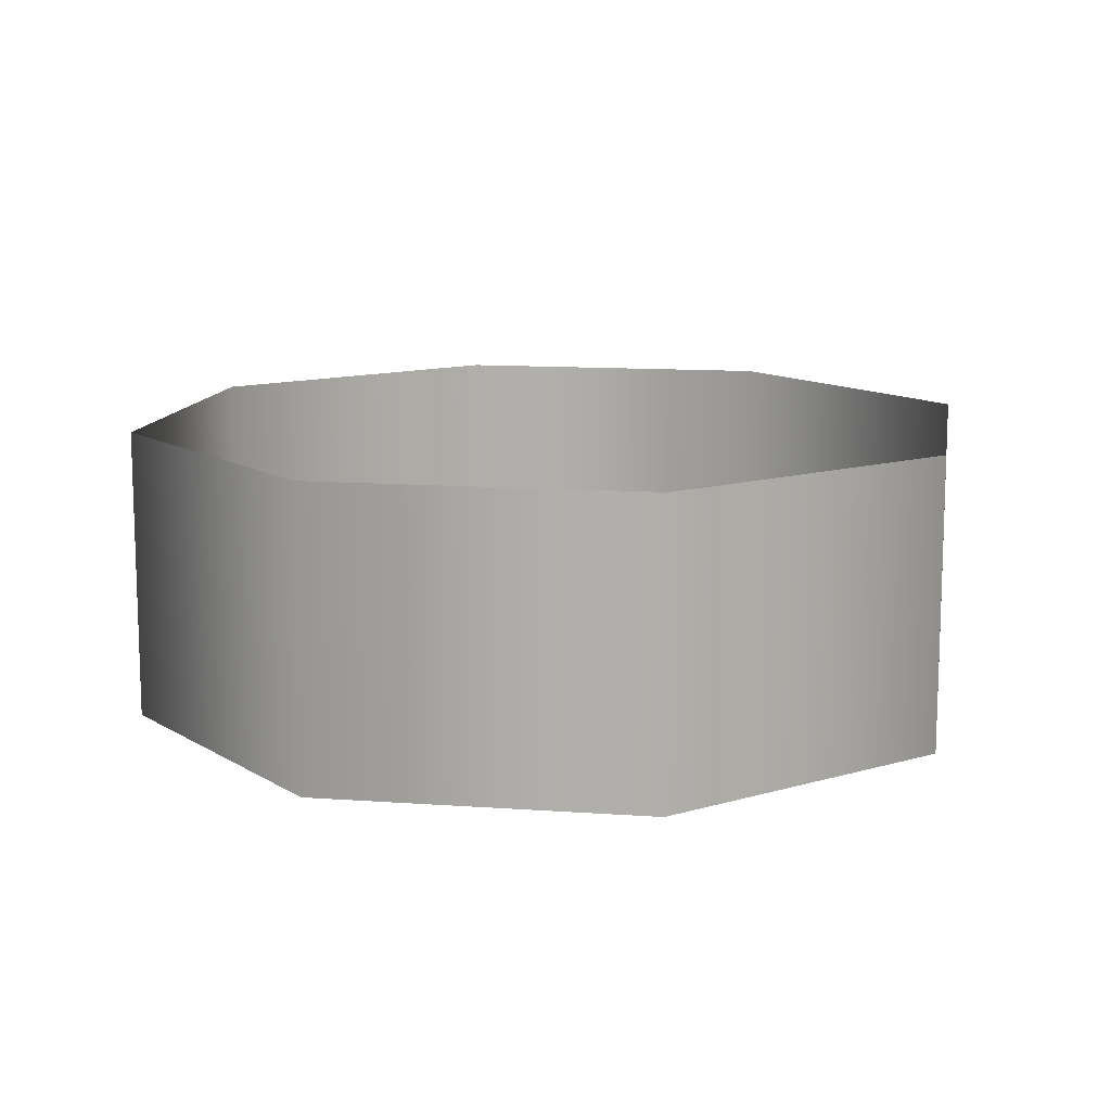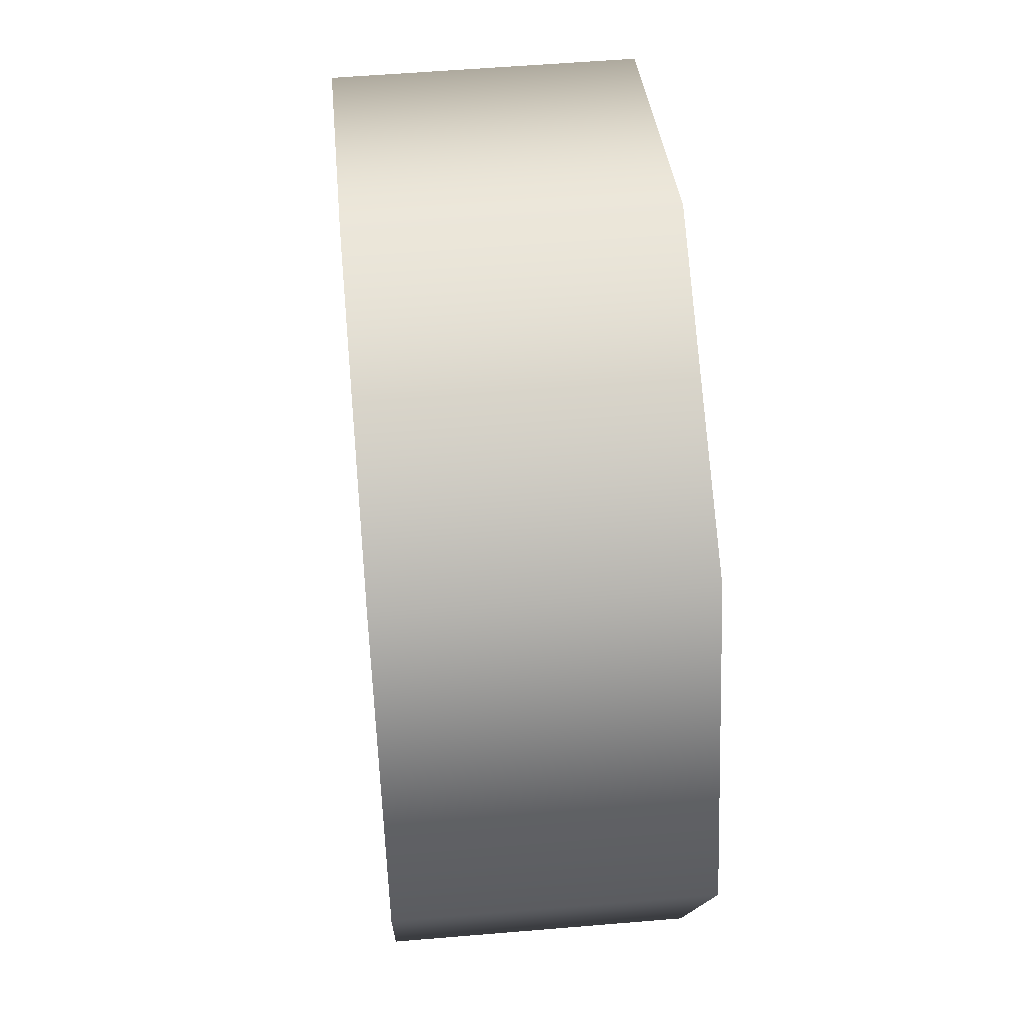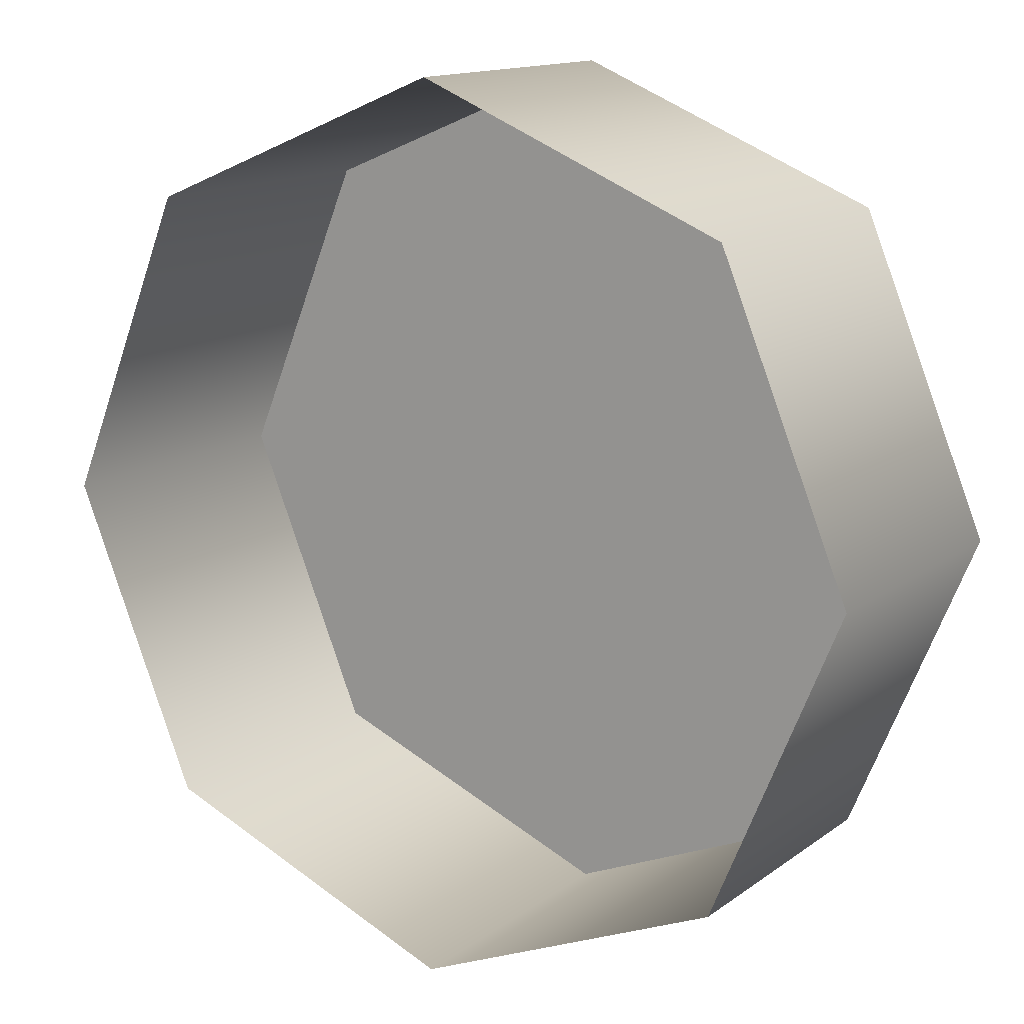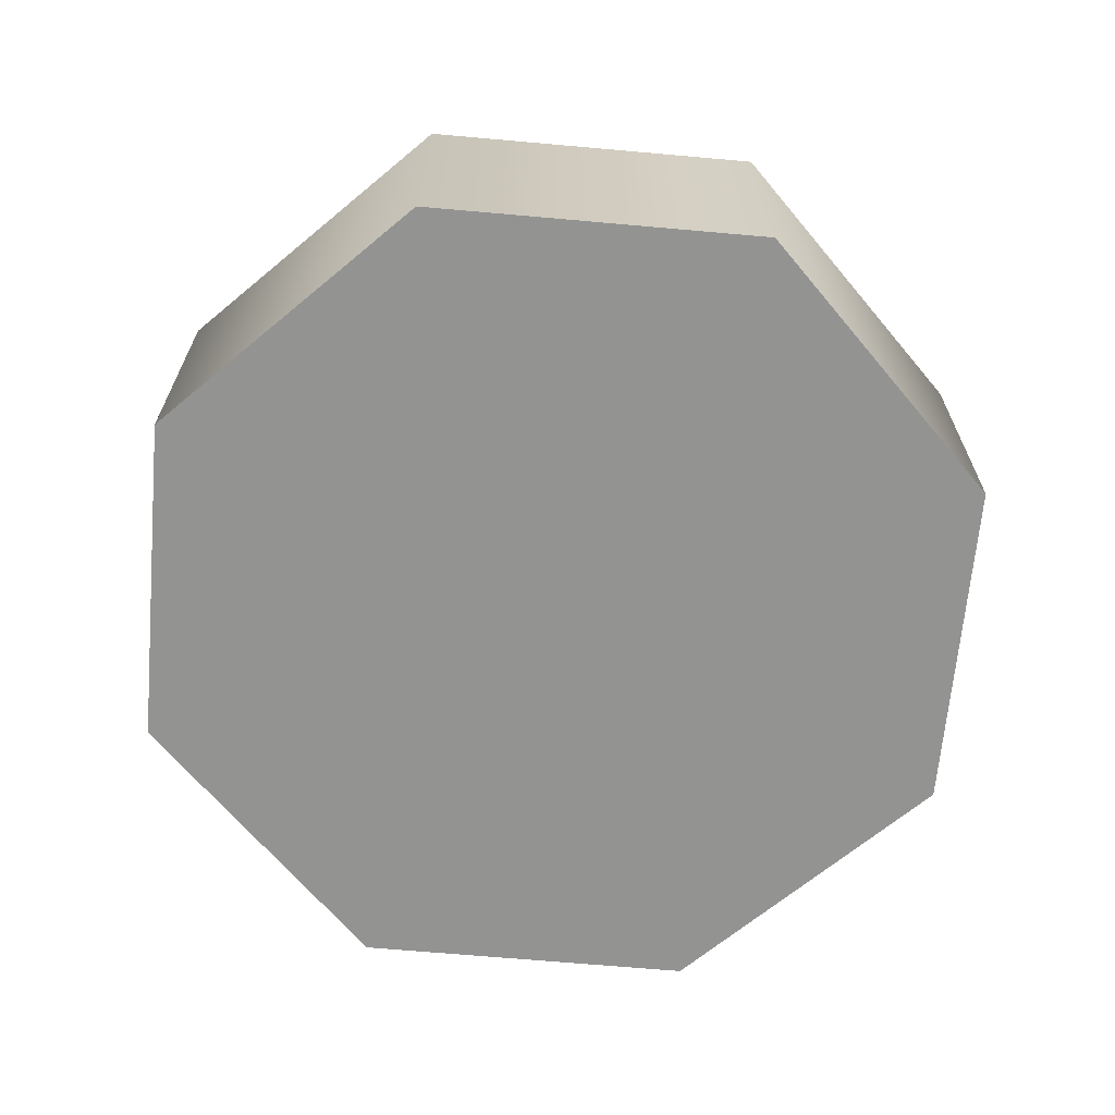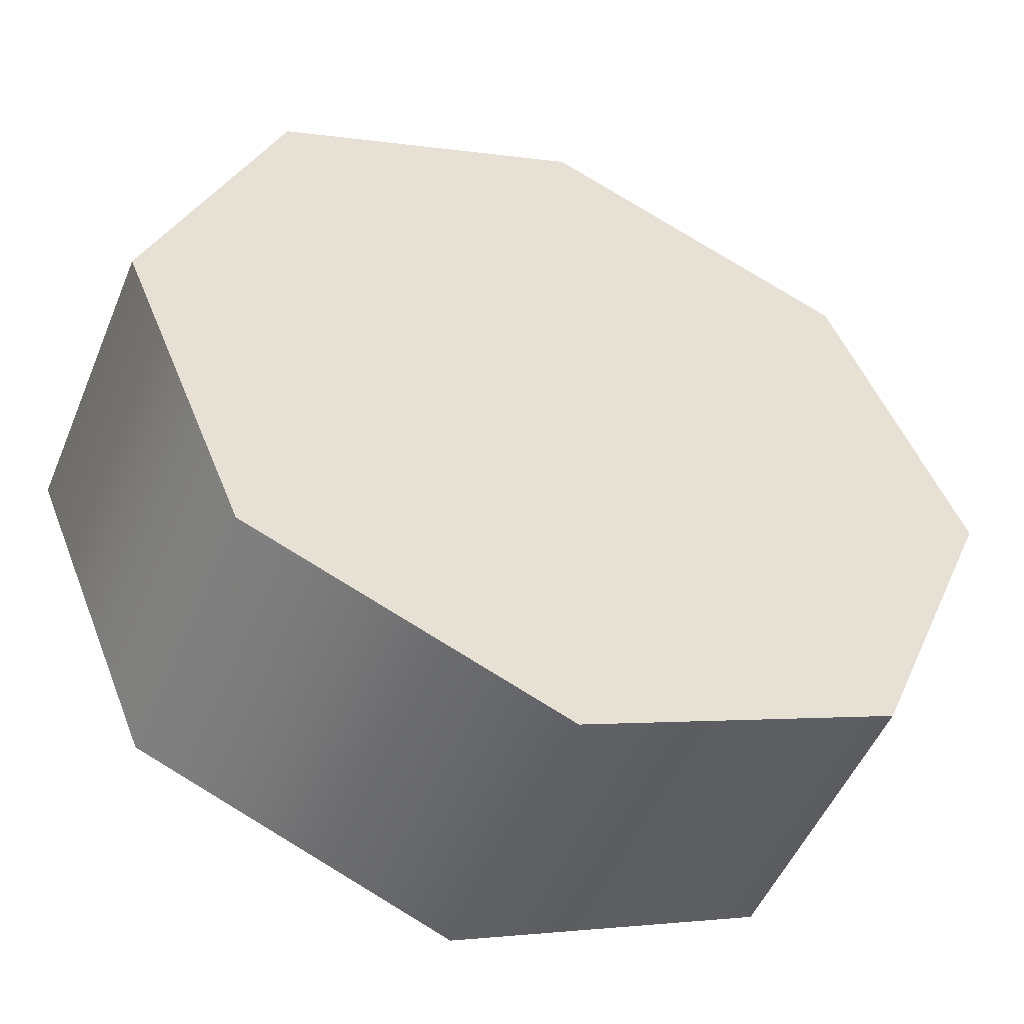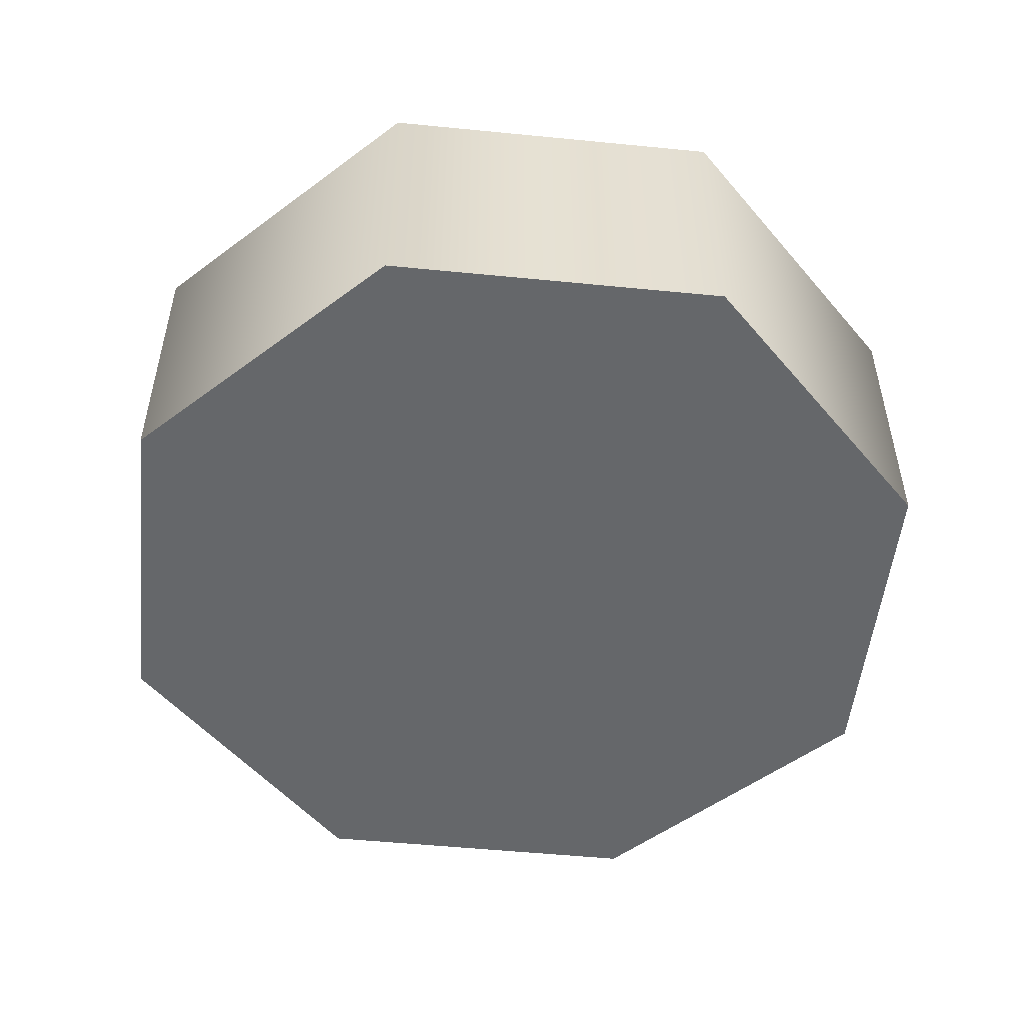
<metadata>
{"format":"obj","ext":"obj","renderer":"f3d","projection":"perspective","resolution":1024,"background":"white","views":[{"elev":12.1,"azim":-102.8,"up":"+Y"},{"elev":54.6,"azim":-95.1,"up":"+Z"},{"elev":13.9,"azim":-147.0,"up":"+Z"},{"elev":-66.7,"azim":-162.6,"up":"+Y"},{"elev":-50.1,"azim":-22.1,"up":"+Z"},{"elev":-52.0,"azim":-28.6,"up":"+Y"}]}
</metadata>
<code>
v 8.892 -41.41 -8.892
v 0 -41.41 -12.58
v -8.892 -41.41 -8.892
v -12.58 -41.41 0
v -8.892 -41.41 8.892
v 0 -41.41 12.58
v 8.892 -41.41 8.892
v 12.58 -41.41 0
v 8.892 -32.94 -8.892
v 0 -32.94 -12.58
v -8.892 -32.94 -8.892
v -12.58 -32.94 0
v -8.892 -32.94 8.892
v 0 -32.94 12.58
v 8.892 -32.94 8.892
v 12.58 -32.94 0
v 0 -41.41 0
f 1 2 10 9
f 2 3 11 10
f 3 4 12 11
f 4 5 13 12
f 5 6 14 13
f 14 6 7 15
f 7 8 16 15
f 8 1 9 16
f 2 1 17
f 3 2 17
f 4 3 17
f 5 4 17
f 6 5 17
f 7 6 17
f 8 7 17
f 1 8 17

</code>
